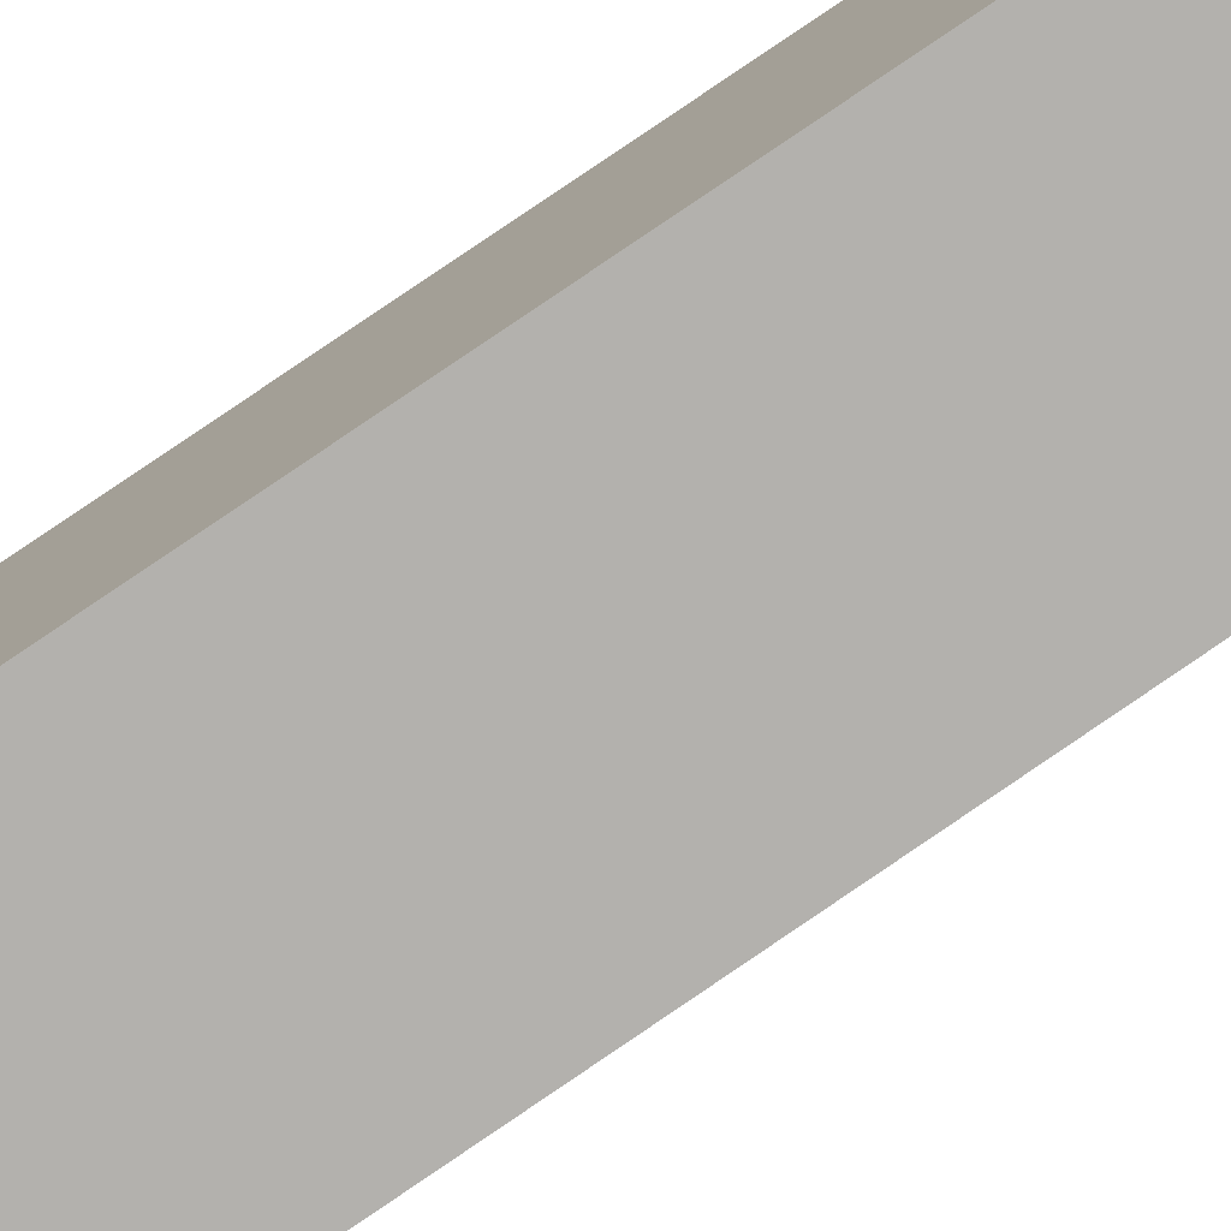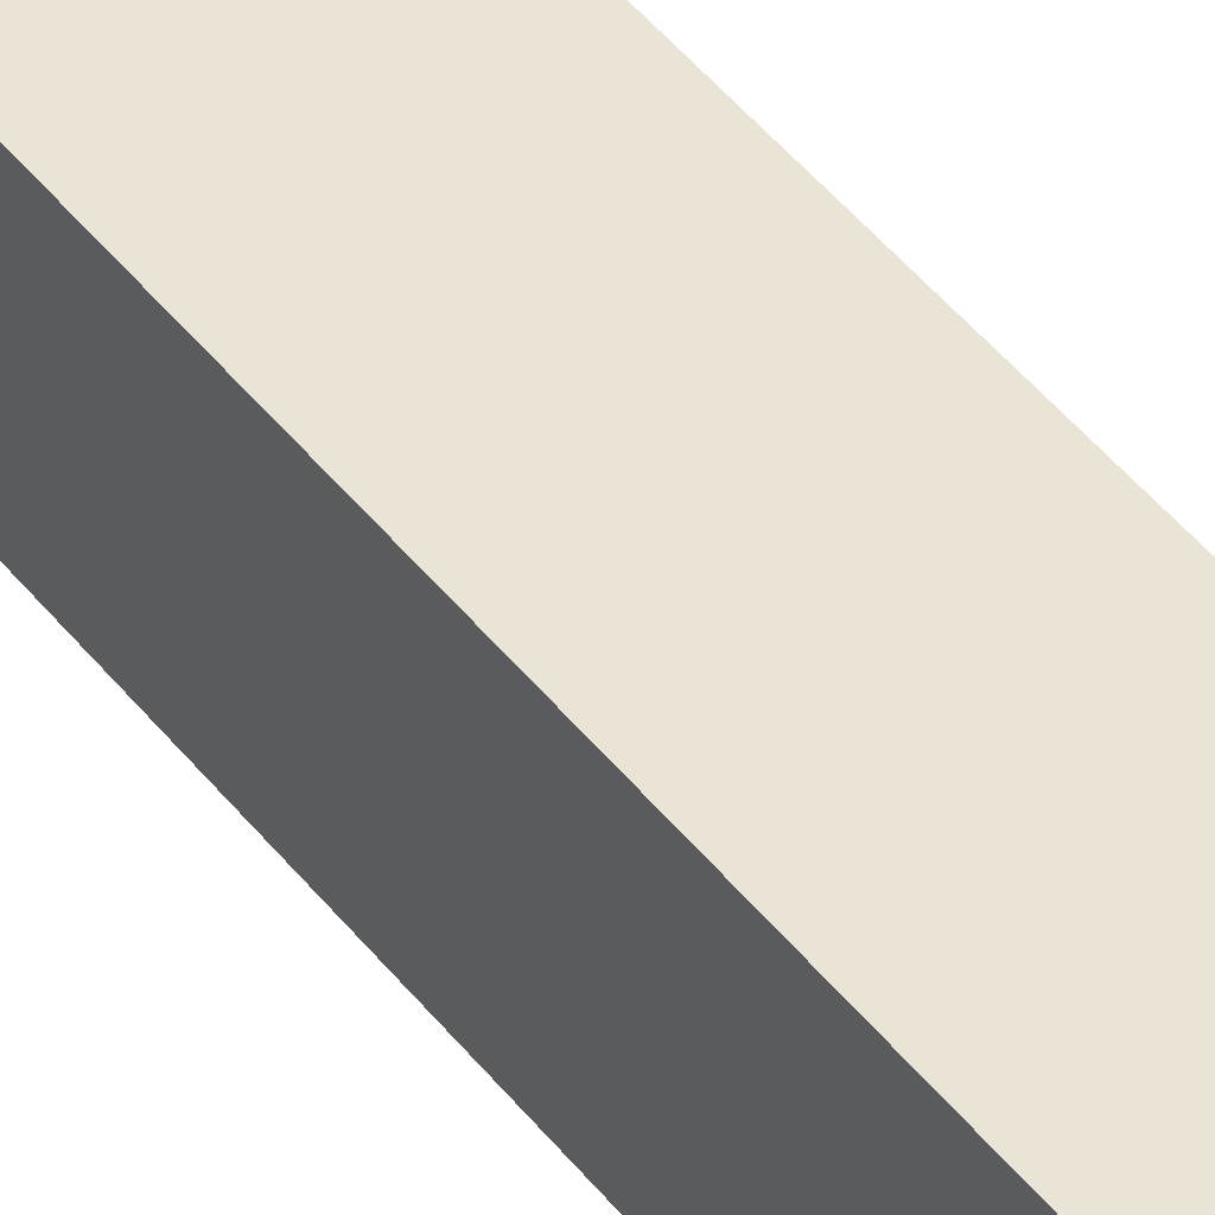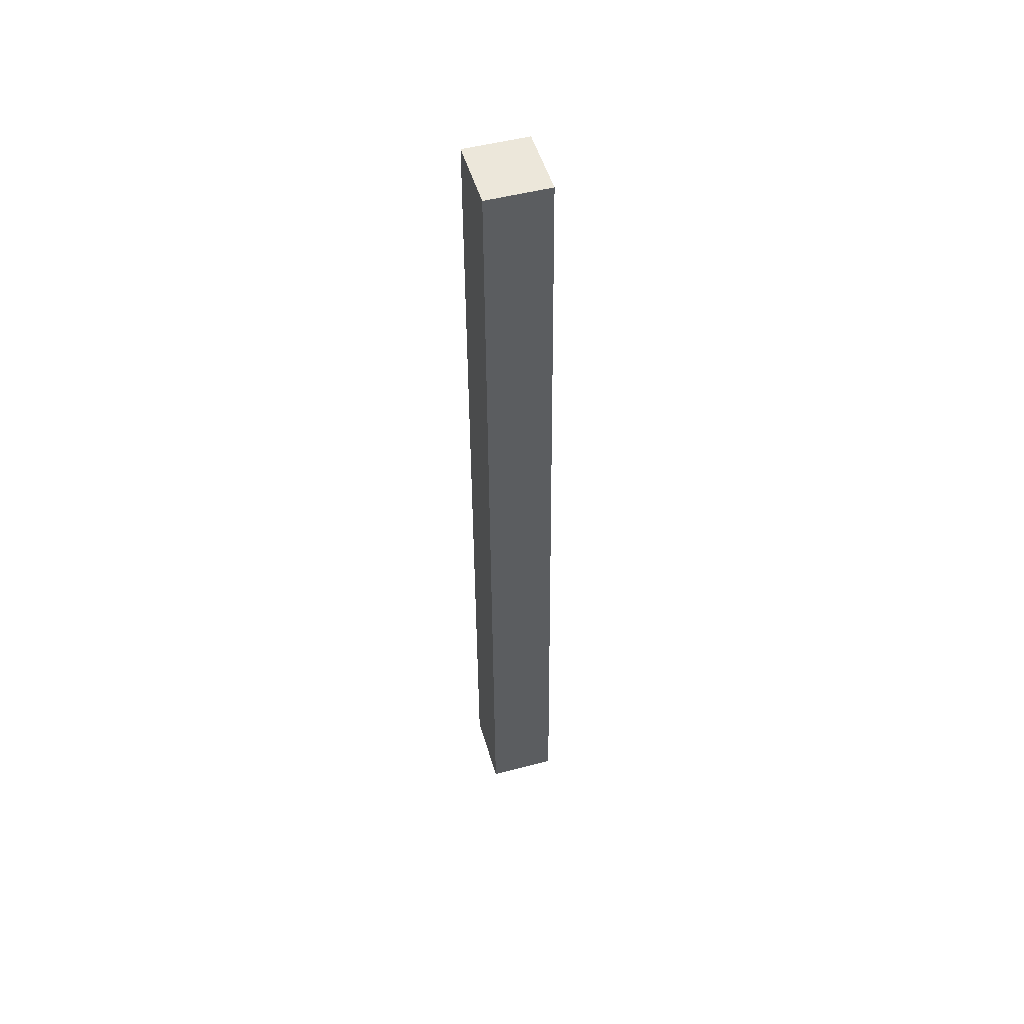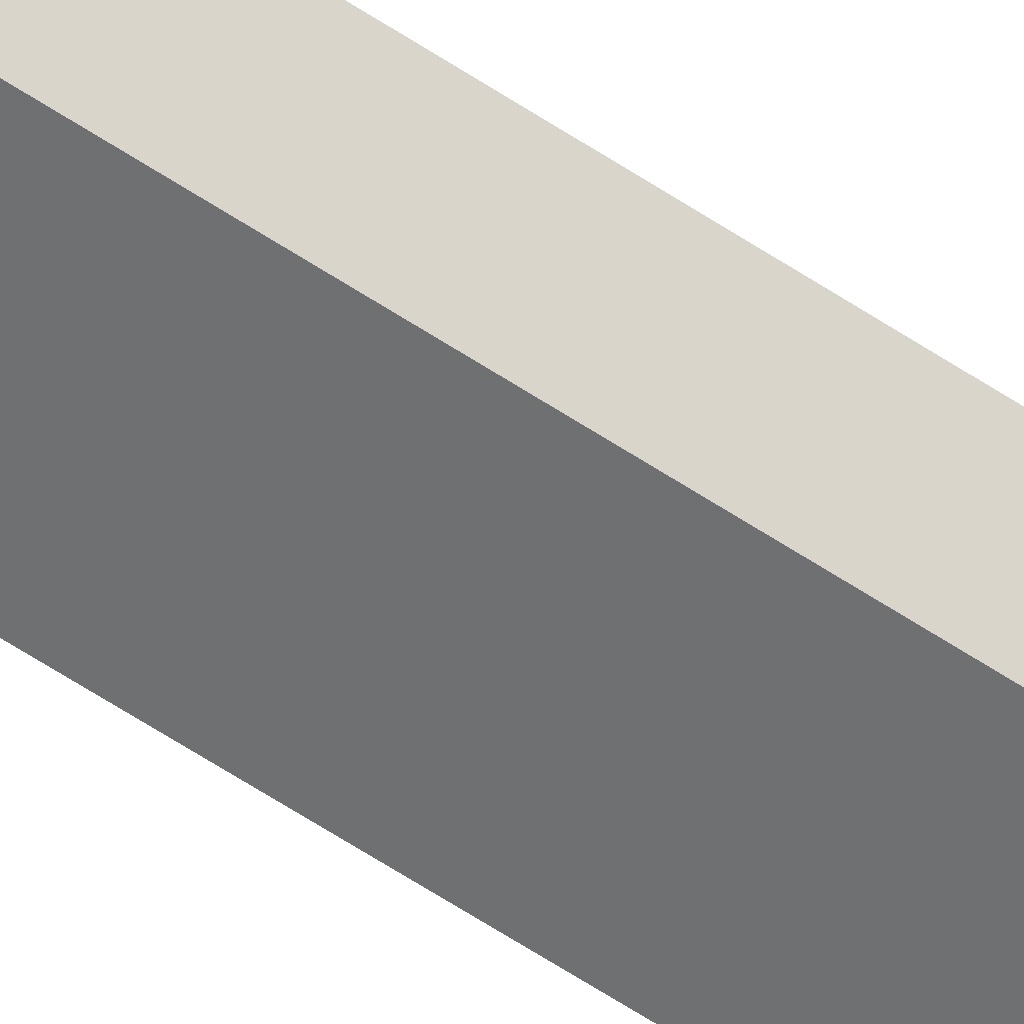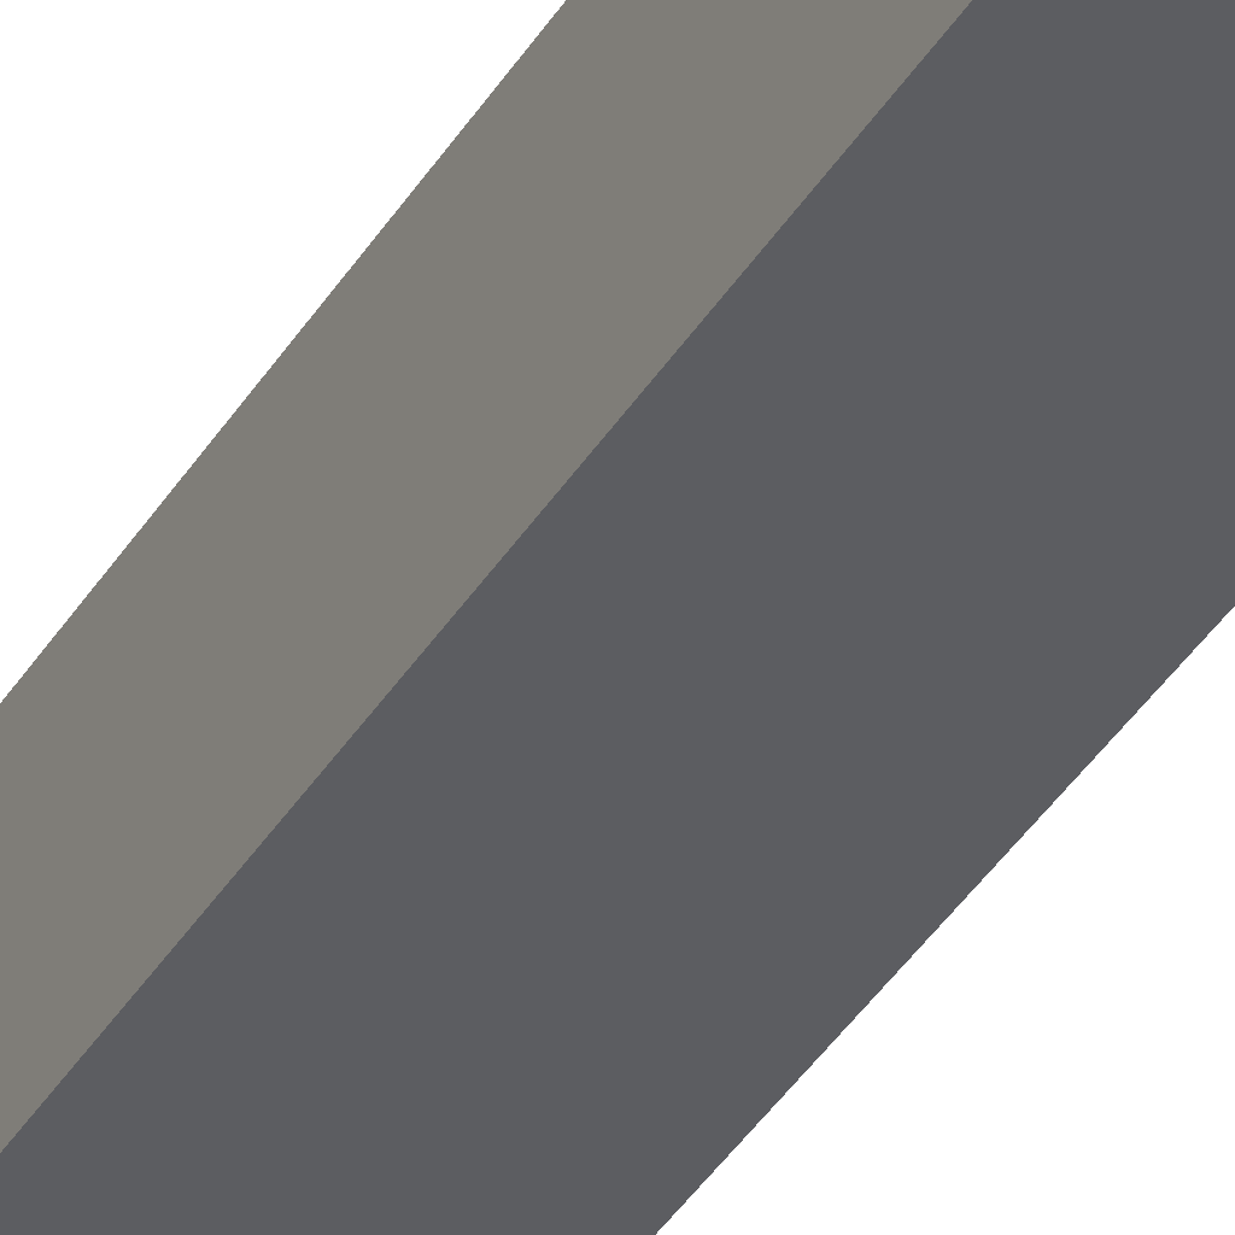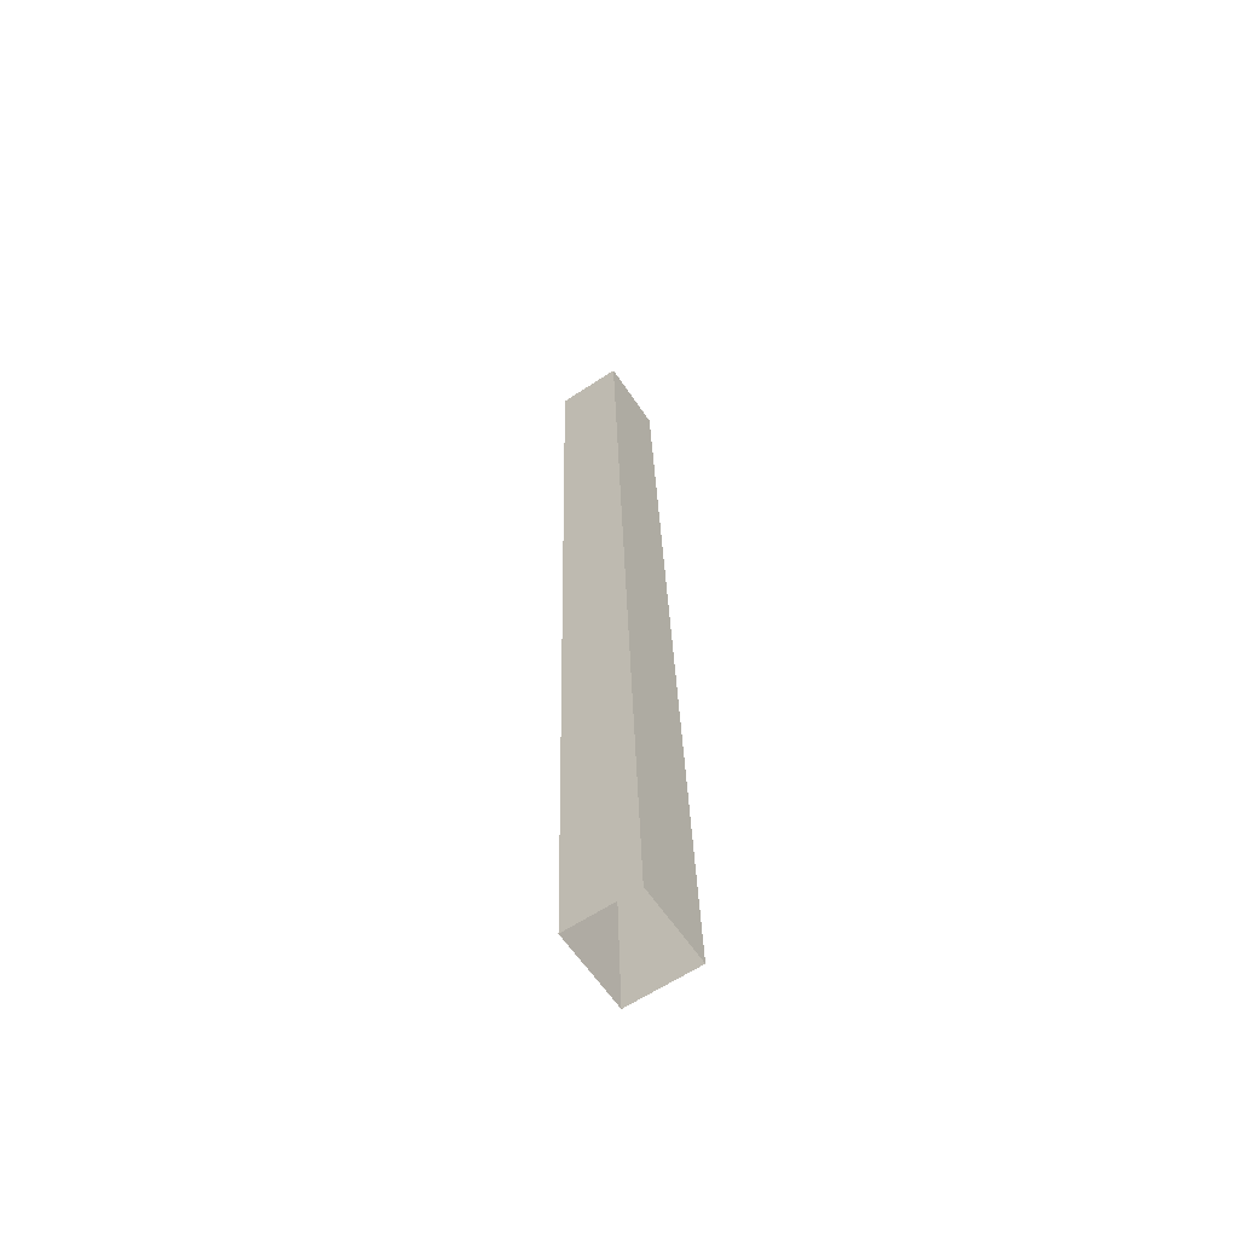
<metadata>
{"format":"obj","ext":"obj","renderer":"f3d","projection":"perspective","resolution":1024,"background":"white","views":[{"elev":-78.7,"azim":123.0,"up":"+Z"},{"elev":41.9,"azim":-35.4,"up":"+Z"},{"elev":50.8,"azim":73.9,"up":"+Y"},{"elev":-54.5,"azim":-126.9,"up":"+Z"},{"elev":-37.3,"azim":-28.3,"up":"+Z"},{"elev":-62.6,"azim":123.9,"up":"+Y"}]}
</metadata>
<code>
g Fir_Tree_m_05_Collider
v -0.1746 0 -0.1735
v -0.1746 0 0.1539
v 0.1878 0 0.1539
v 0.1878 0 -0.1735
v -0.0615 4.526 -0.09959
v -0.0615 4.527 0.1984
v 0.2683 4.527 0.1984
v 0.2683 4.526 -0.09959
f 4 8 7 3
f 3 7 6 2
f 1 5 8 4
f 2 6 5 1
f 6 7 8 5

</code>
